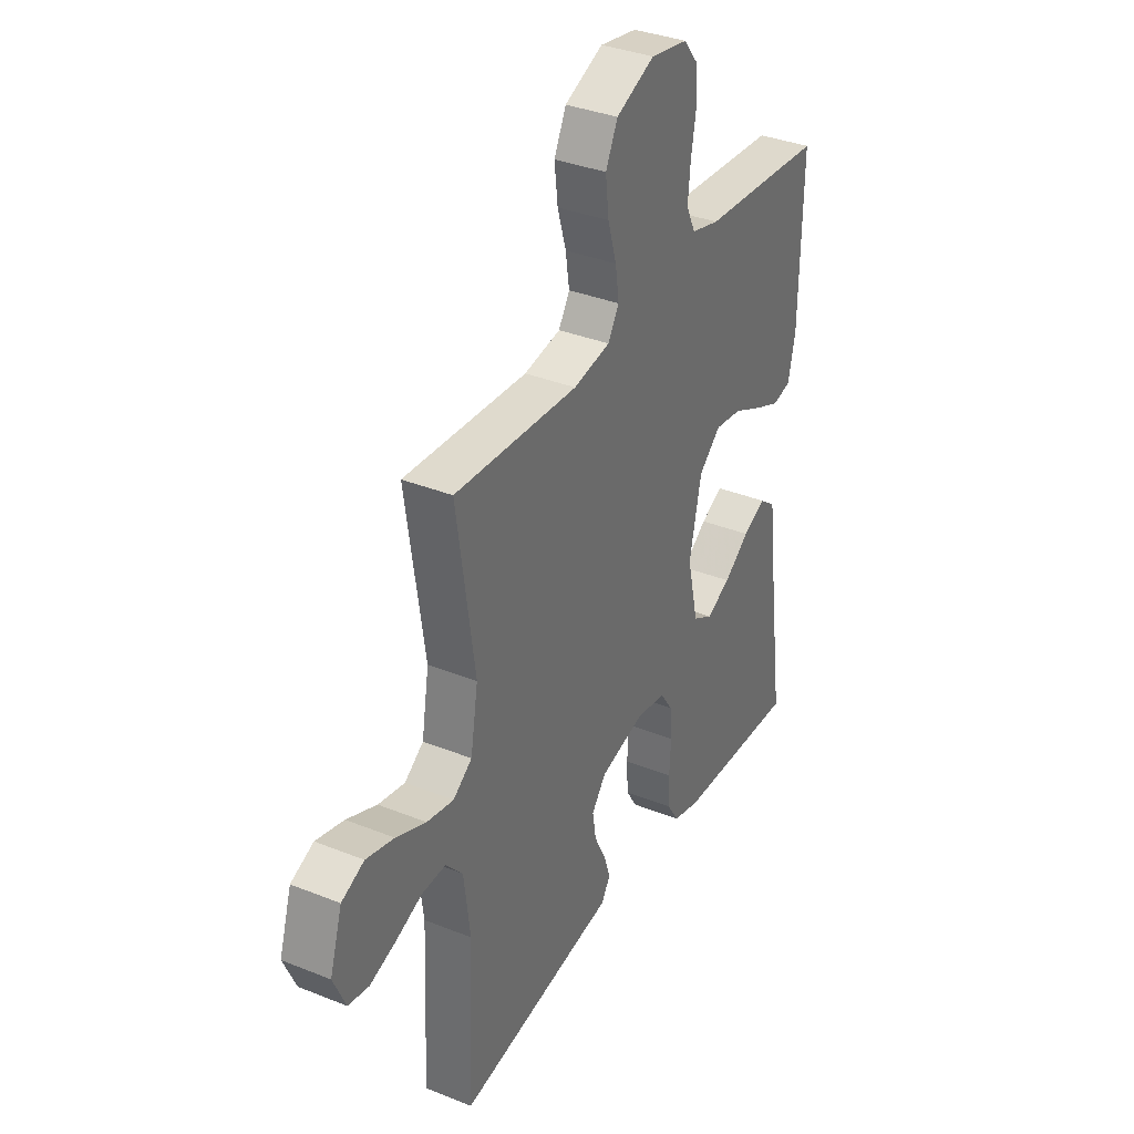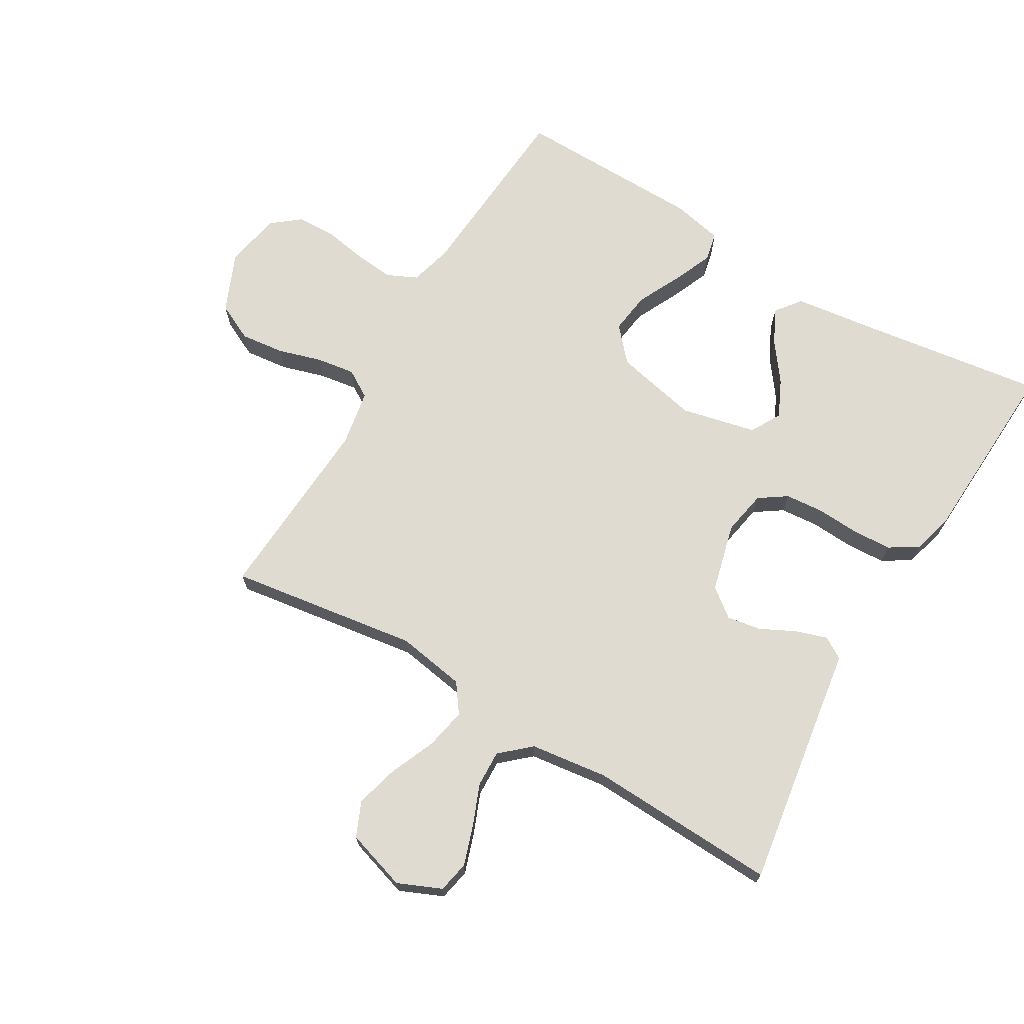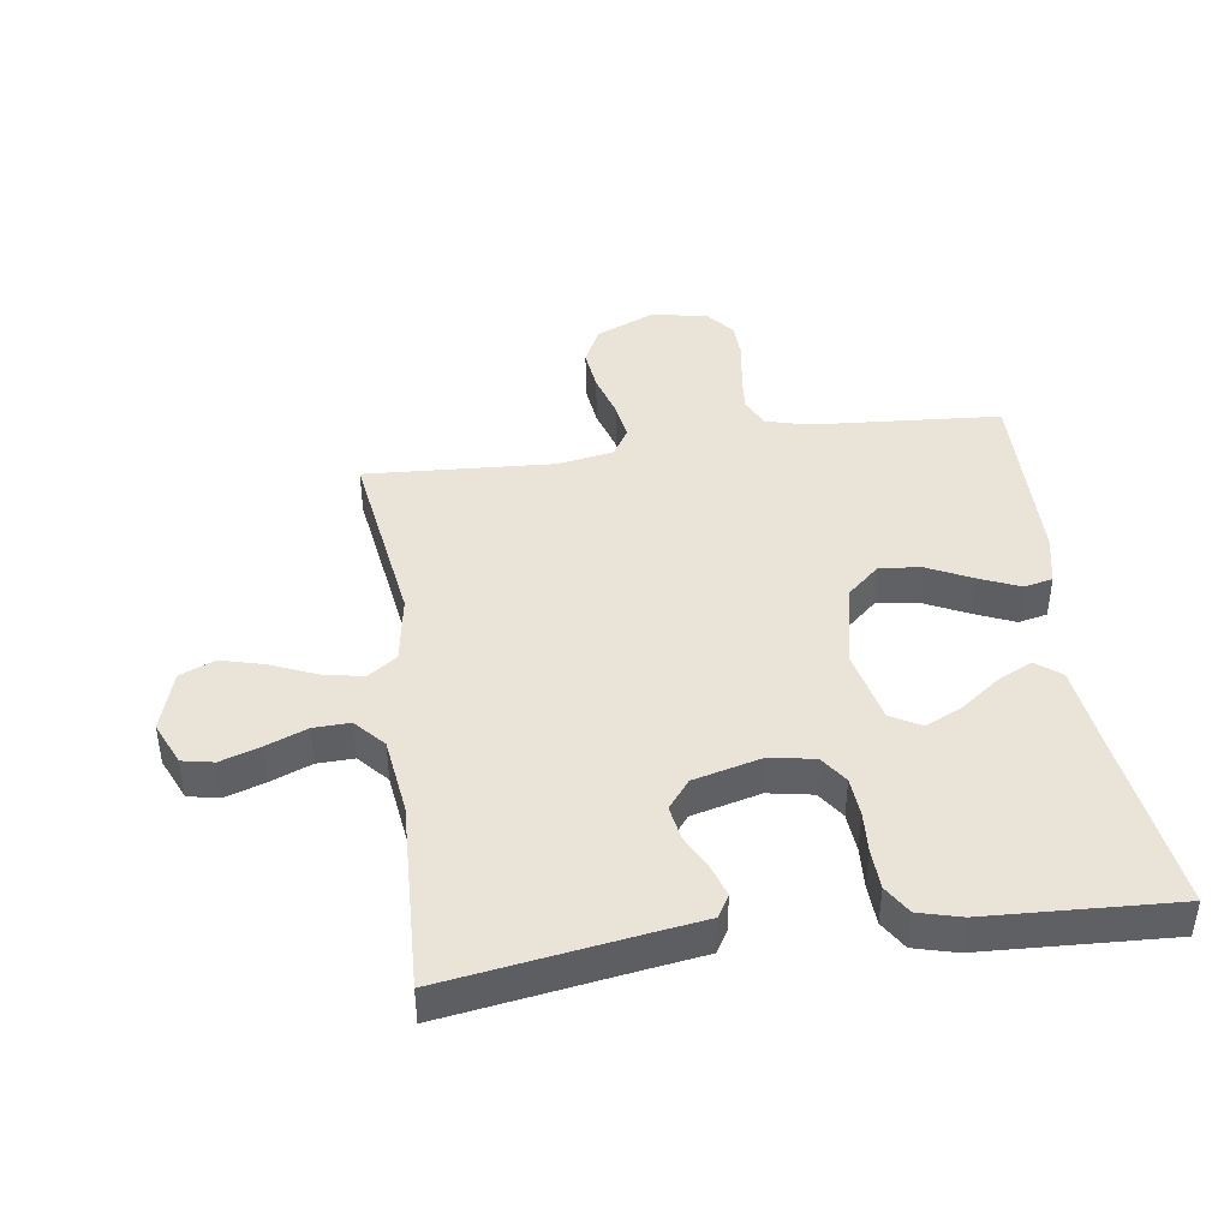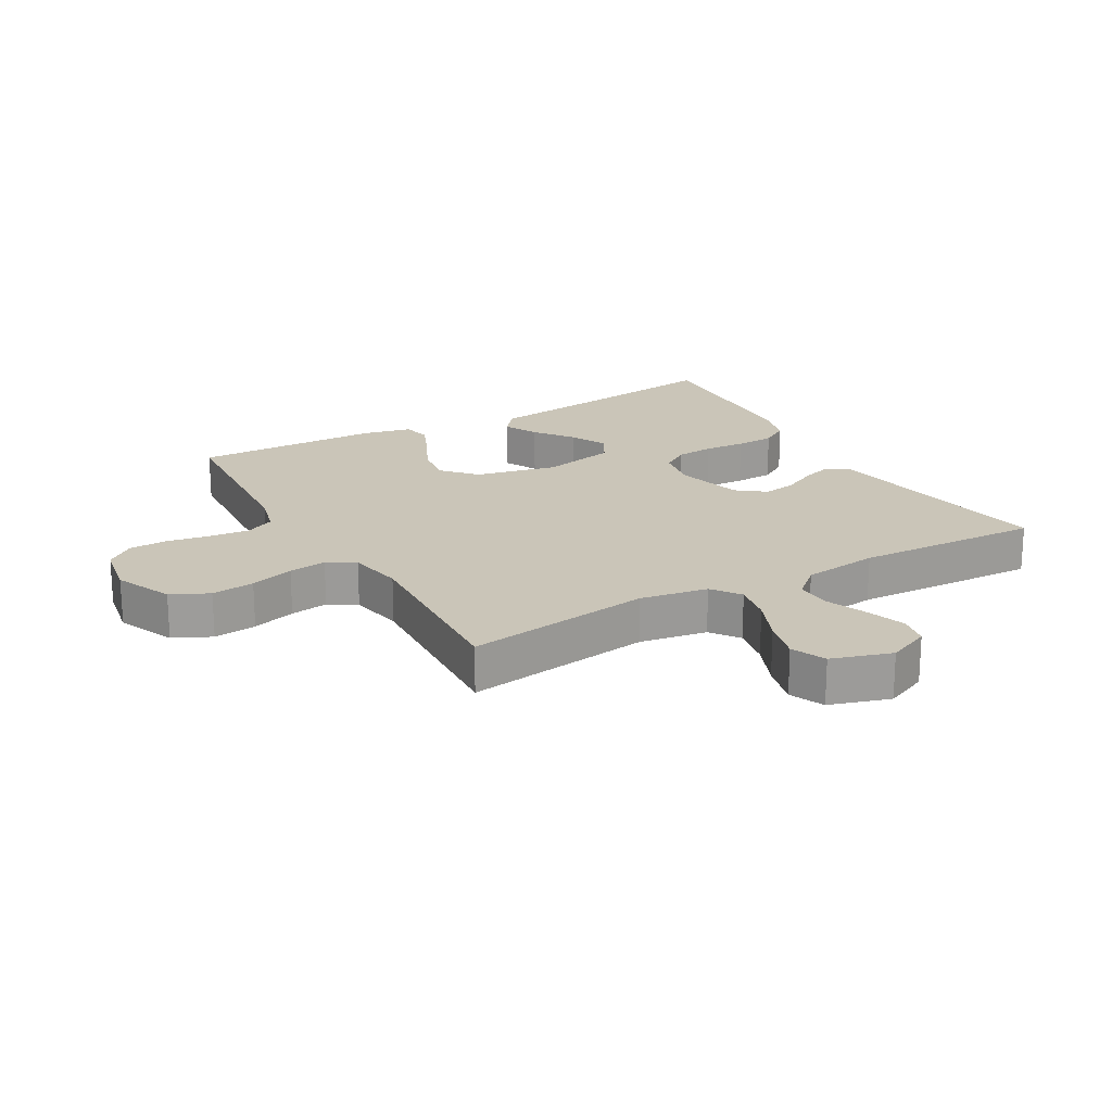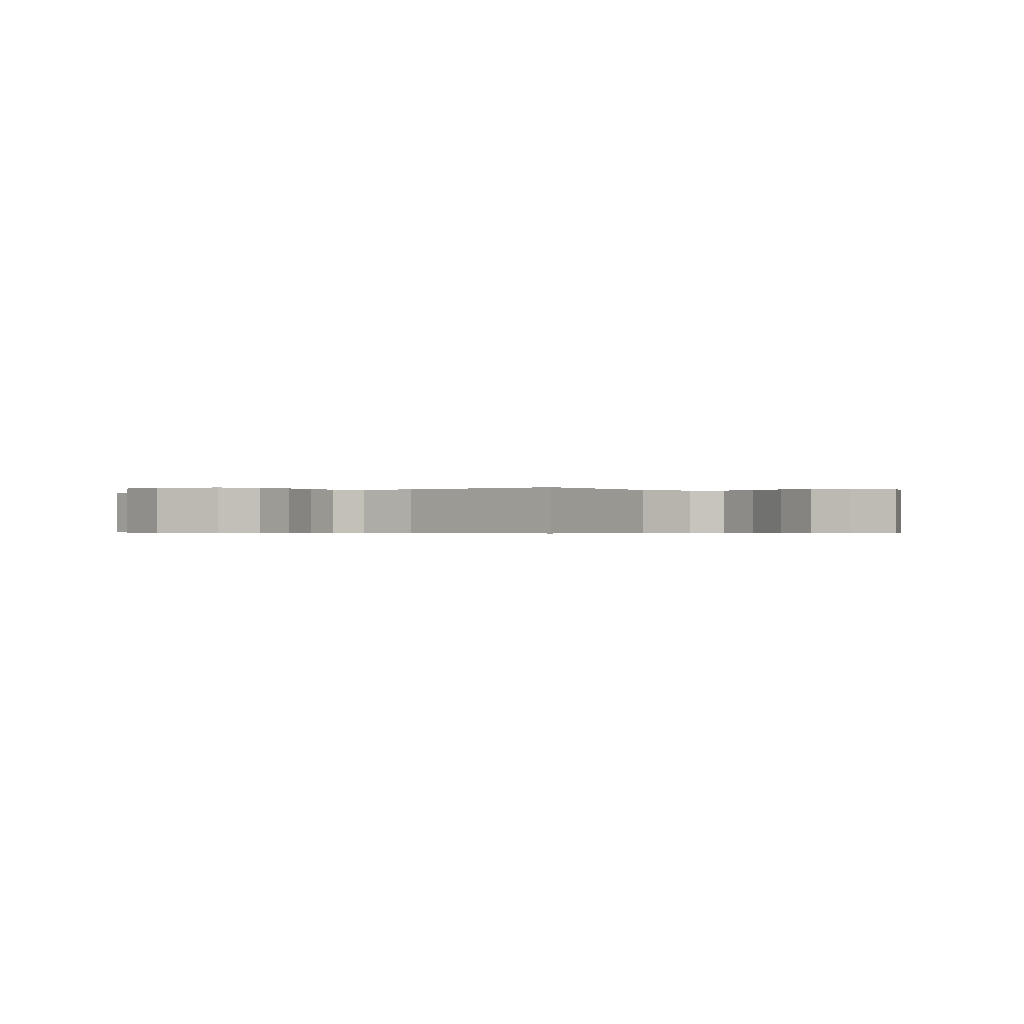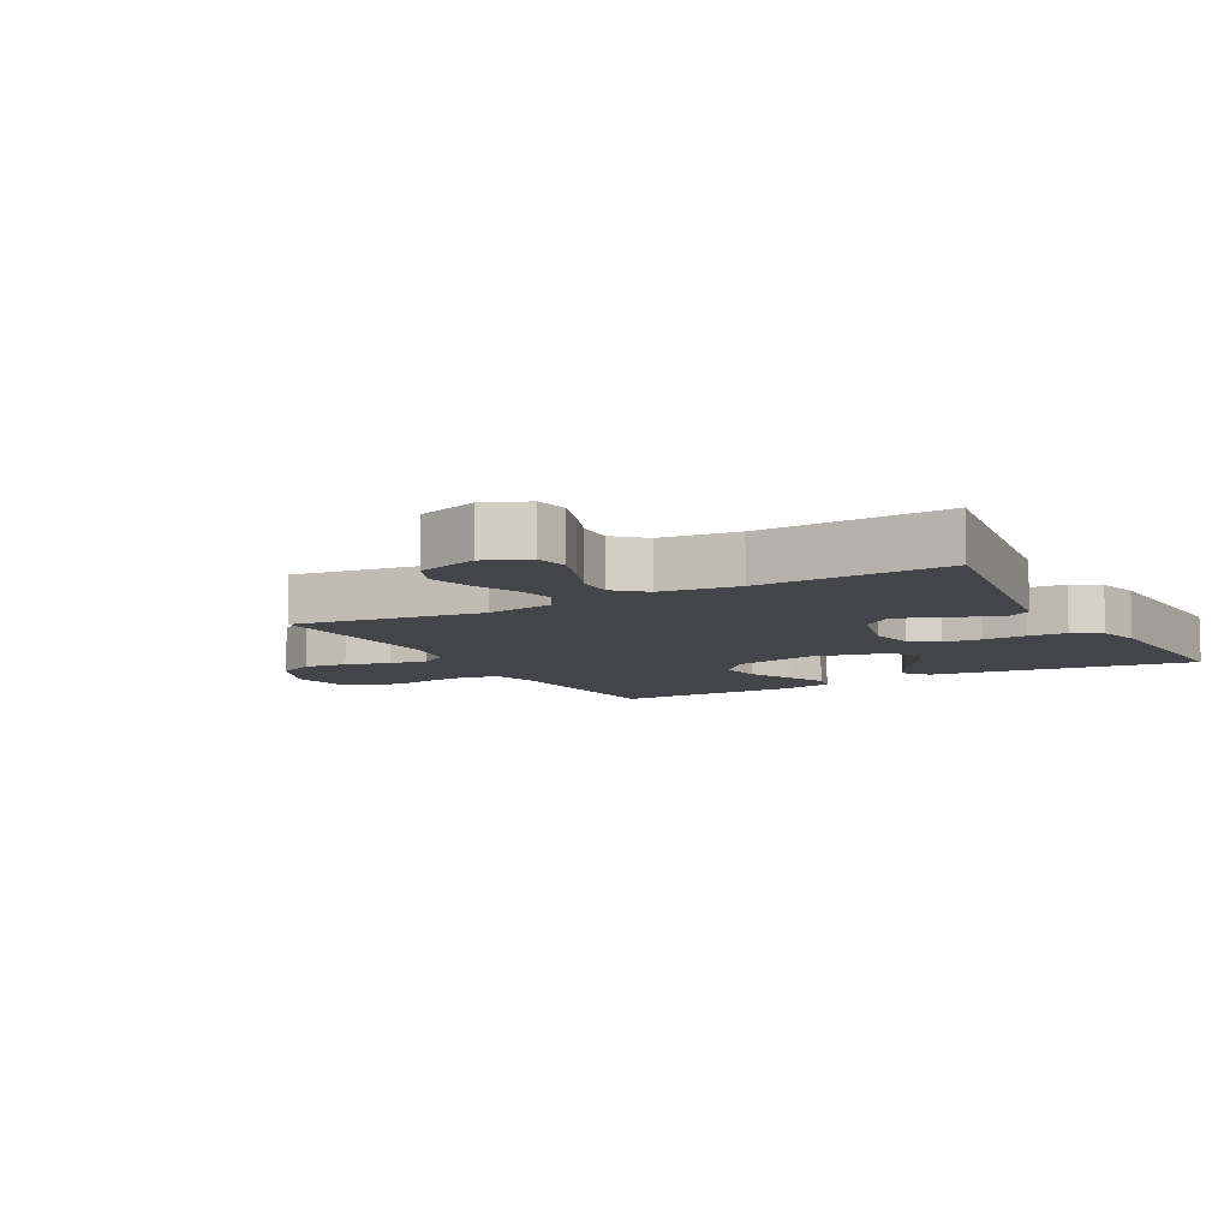
<metadata>
{"format":"obj","ext":"obj","renderer":"f3d","projection":"perspective","resolution":1024,"background":"white","views":[{"elev":35.4,"azim":118.0,"up":"+Z"},{"elev":69.8,"azim":120.6,"up":"+Y"},{"elev":42.8,"azim":171.9,"up":"+Y"},{"elev":20.3,"azim":60.2,"up":"+Y"},{"elev":-0.3,"azim":39.2,"up":"+Y"},{"elev":-8.7,"azim":118.9,"up":"+Y"}]}
</metadata>
<code>
v 0.5 0.07 -0.5
v 0.2 0.07 -0.454
v 0.112 0.07 -0.441
v 0.091 0.07 -0.406
v 0.107 0.07 -0.357
v 0.135 0.07 -0.301
v 0.144 0.07 -0.247
v 0.109 0.07 -0.202
v 0 0.07 -0.174
v -0.071 0.07 -0.187
v -0.101 0.07 -0.231
v -0.106 0.07 -0.292
v -0.102 0.07 -0.359
v -0.105 0.07 -0.422
v -0.133 0.07 -0.467
v -0.2 0.07 -0.485
v -0.5 0.07 -0.5
v -0.458 0.07 -0.2
v -0.442 0.07 -0.076
v -0.402 0.07 -0.045
v -0.347 0.07 -0.072
v -0.285 0.07 -0.118
v -0.226 0.07 -0.146
v -0.178 0.07 -0.119
v -0.151 0.07 0
v -0.18 0.07 0.133
v -0.233 0.07 0.18
v -0.299 0.07 0.171
v -0.369 0.07 0.137
v -0.432 0.07 0.11
v -0.478 0.07 0.12
v -0.495 0.07 0.2
v -0.5 0.07 0.5
v -0.2 0.07 0.522
v -0.132 0.07 0.54
v -0.11 0.07 0.587
v -0.116 0.07 0.65
v -0.128 0.07 0.719
v -0.126 0.07 0.781
v -0.09 0.07 0.826
v 0 0.07 0.842
v 0.093 0.07 0.802
v 0.122 0.07 0.742
v 0.114 0.07 0.673
v 0.093 0.07 0.603
v 0.084 0.07 0.542
v 0.111 0.07 0.498
v 0.2 0.07 0.482
v 0.5 0.07 0.5
v 0.456 0.07 0.2
v 0.474 0.07 0.091
v 0.52 0.07 0.058
v 0.585 0.07 0.071
v 0.658 0.07 0.102
v 0.726 0.07 0.12
v 0.781 0.07 0.096
v 0.811 0.07 0
v 0.781 0.07 -0.069
v 0.731 0.07 -0.079
v 0.668 0.07 -0.058
v 0.603 0.07 -0.032
v 0.545 0.07 -0.03
v 0.503 0.07 -0.077
v 0.487 0.07 -0.2
v 0.5 0 -0.5
v 0.2 0 -0.454
v 0.112 0 -0.441
v 0.091 0 -0.406
v 0.107 0 -0.357
v 0.135 0 -0.301
v 0.144 0 -0.247
v 0.109 0 -0.202
v 0 0 -0.174
v -0.071 0 -0.187
v -0.101 0 -0.231
v -0.106 0 -0.292
v -0.102 0 -0.359
v -0.105 0 -0.422
v -0.133 0 -0.467
v -0.2 0 -0.485
v -0.5 0 -0.5
v -0.458 0 -0.2
v -0.442 0 -0.076
v -0.402 0 -0.045
v -0.347 0 -0.072
v -0.285 0 -0.118
v -0.226 0 -0.146
v -0.178 0 -0.119
v -0.151 0 0
v -0.18 0 0.133
v -0.233 0 0.18
v -0.299 0 0.171
v -0.369 0 0.137
v -0.432 0 0.11
v -0.478 0 0.12
v -0.495 0 0.2
v -0.5 0 0.5
v -0.2 0 0.522
v -0.132 0 0.54
v -0.11 0 0.587
v -0.116 0 0.65
v -0.128 0 0.719
v -0.126 0 0.781
v -0.09 0 0.826
v 0 0 0.842
v 0.093 0 0.802
v 0.122 0 0.742
v 0.114 0 0.673
v 0.093 0 0.603
v 0.084 0 0.542
v 0.111 0 0.498
v 0.2 0 0.482
v 0.5 0 0.5
v 0.456 0 0.2
v 0.474 0 0.091
v 0.52 0 0.058
v 0.585 0 0.071
v 0.658 0 0.102
v 0.726 0 0.12
v 0.781 0 0.096
v 0.811 0 0
v 0.781 0 -0.069
v 0.731 0 -0.079
v 0.668 0 -0.058
v 0.603 0 -0.032
v 0.545 0 -0.03
v 0.503 0 -0.077
v 0.487 0 -0.2
f 58 59 60 61
f 56 57 58 61
f 56 61 62
f 53 54 55 56
f 52 53 56 62
f 51 52 62 63
f 48 49 50
f 47 48 50 51
f 42 43 44 45
f 42 45 46
f 41 42 46
f 40 41 46
f 37 38 39 40
f 36 37 40 46
f 35 36 46 47
f 31 32 33 34
f 28 29 30 31
f 28 31 34 35
f 19 20 21 22
f 18 19 22 23
f 17 18 23
f 16 17 23 24
f 12 13 14 15
f 11 12 15 16
f 3 4 5 6
f 2 3 6 7
f 64 1 2 7
f 63 64 7 8
f 51 63 8 9
f 47 51 9 10
f 27 28 35 47
f 26 27 47
f 25 26 47 10
f 11 16 24 25
f 10 11 25
f 125 124 123 122
f 125 122 121 120
f 126 125 120
f 120 119 118 117
f 126 120 117 116
f 127 126 116 115
f 114 113 112
f 115 114 112 111
f 109 108 107 106
f 110 109 106
f 110 106 105
f 110 105 104
f 104 103 102 101
f 110 104 101 100
f 111 110 100 99
f 98 97 96 95
f 95 94 93 92
f 99 98 95 92
f 86 85 84 83
f 87 86 83 82
f 87 82 81
f 88 87 81 80
f 79 78 77 76
f 80 79 76 75
f 70 69 68 67
f 71 70 67 66
f 71 66 65 128
f 72 71 128 127
f 73 72 127 115
f 74 73 115 111
f 111 99 92 91
f 111 91 90
f 74 111 90 89
f 89 88 80 75
f 89 75 74
f 1 65 66 2
f 2 66 67 3
f 3 67 68 4
f 4 68 69 5
f 5 69 70 6
f 6 70 71 7
f 7 71 72 8
f 8 72 73 9
f 9 73 74 10
f 10 74 75 11
f 11 75 76 12
f 12 76 77 13
f 13 77 78 14
f 14 78 79 15
f 15 79 80 16
f 16 80 81 17
f 17 81 82 18
f 18 82 83 19
f 19 83 84 20
f 20 84 85 21
f 21 85 86 22
f 22 86 87 23
f 23 87 88 24
f 24 88 89 25
f 25 89 90 26
f 26 90 91 27
f 27 91 92 28
f 28 92 93 29
f 29 93 94 30
f 30 94 95 31
f 31 95 96 32
f 32 96 97 33
f 33 97 98 34
f 34 98 99 35
f 35 99 100 36
f 36 100 101 37
f 37 101 102 38
f 38 102 103 39
f 39 103 104 40
f 40 104 105 41
f 41 105 106 42
f 42 106 107 43
f 43 107 108 44
f 44 108 109 45
f 45 109 110 46
f 46 110 111 47
f 47 111 112 48
f 48 112 113 49
f 49 113 114 50
f 50 114 115 51
f 51 115 116 52
f 52 116 117 53
f 53 117 118 54
f 54 118 119 55
f 55 119 120 56
f 56 120 121 57
f 57 121 122 58
f 58 122 123 59
f 59 123 124 60
f 60 124 125 61
f 61 125 126 62
f 62 126 127 63
f 63 127 128 64
f 64 128 65 1

</code>
